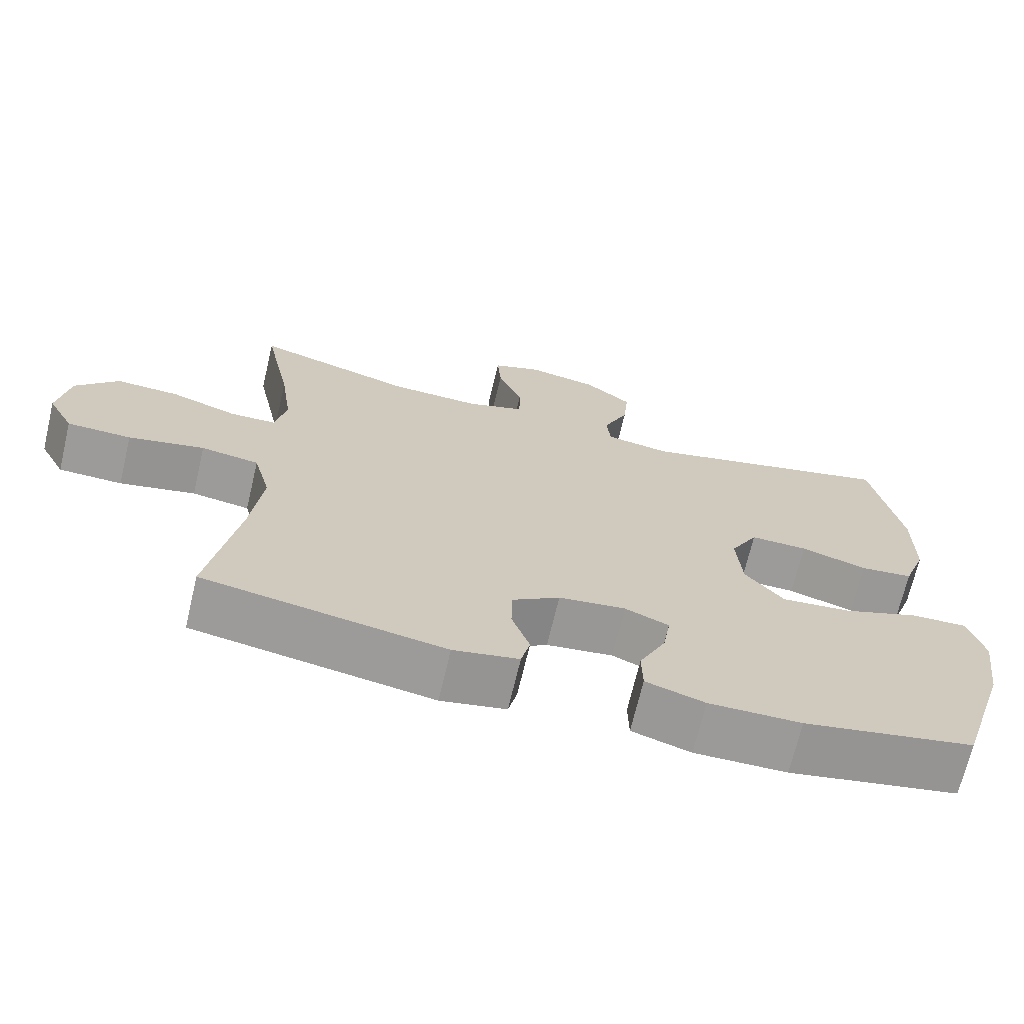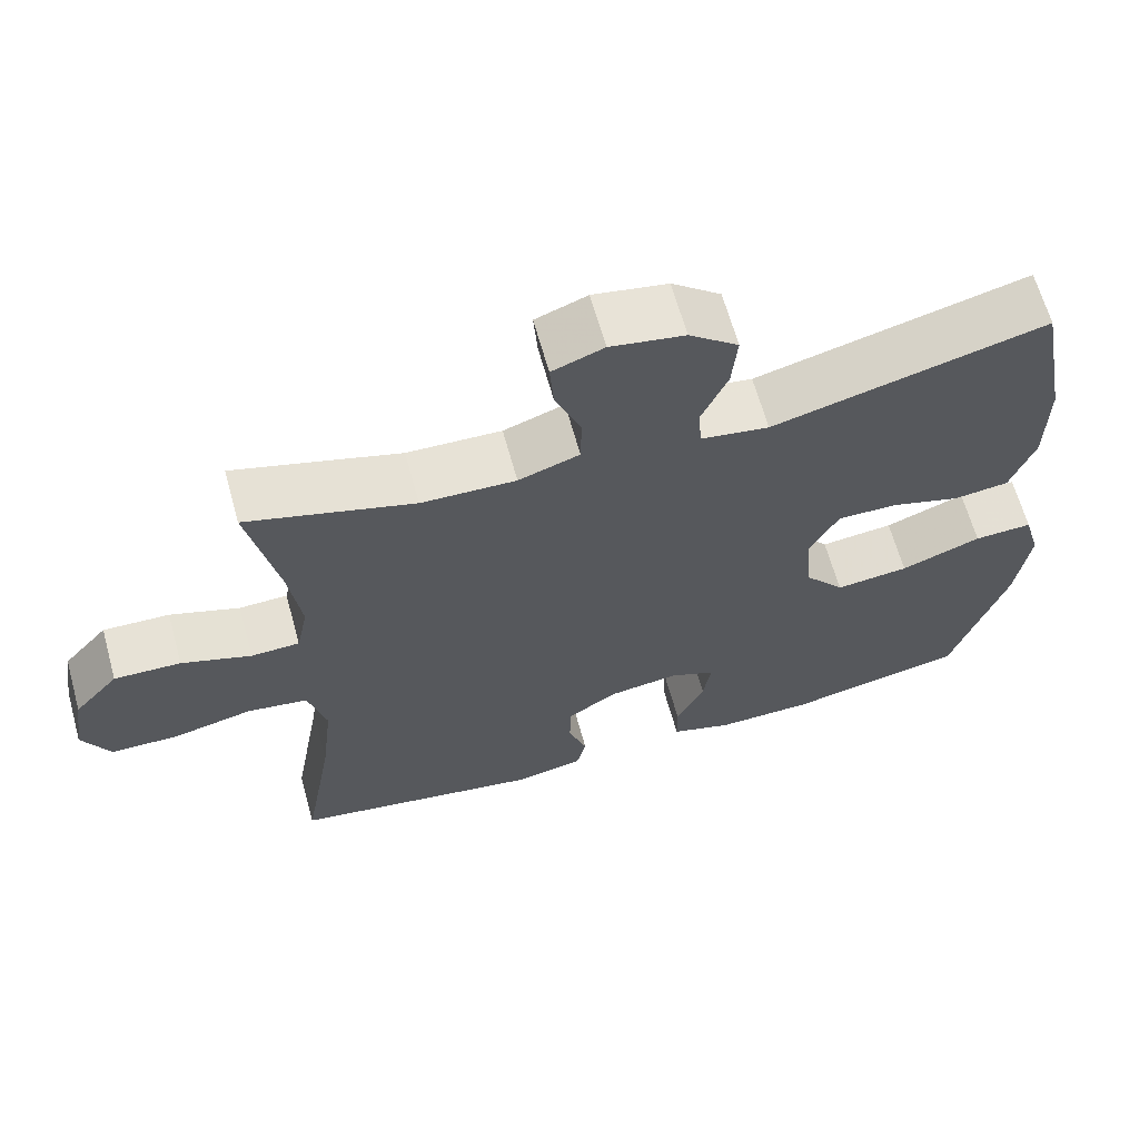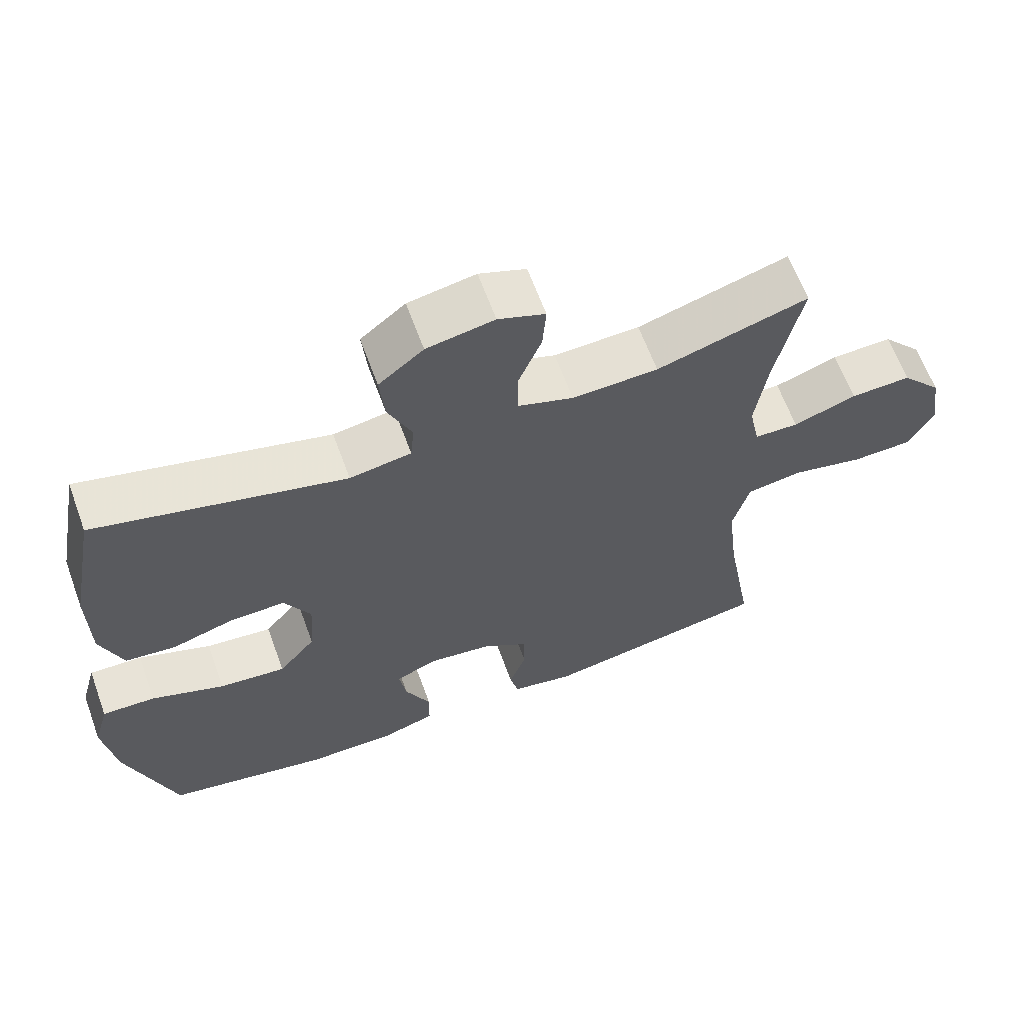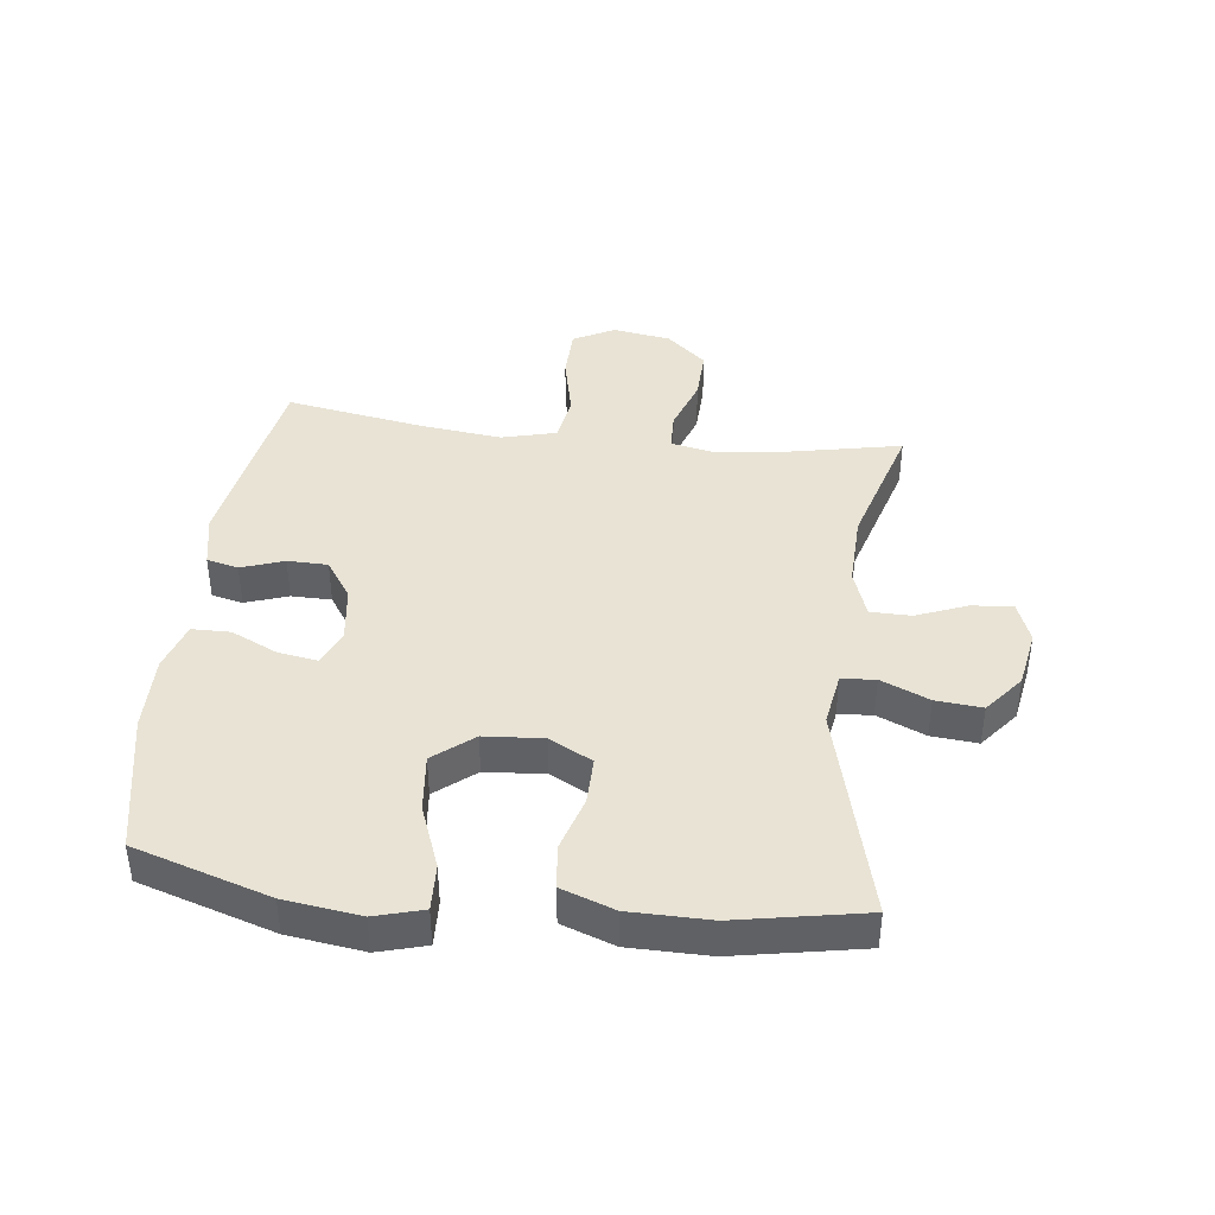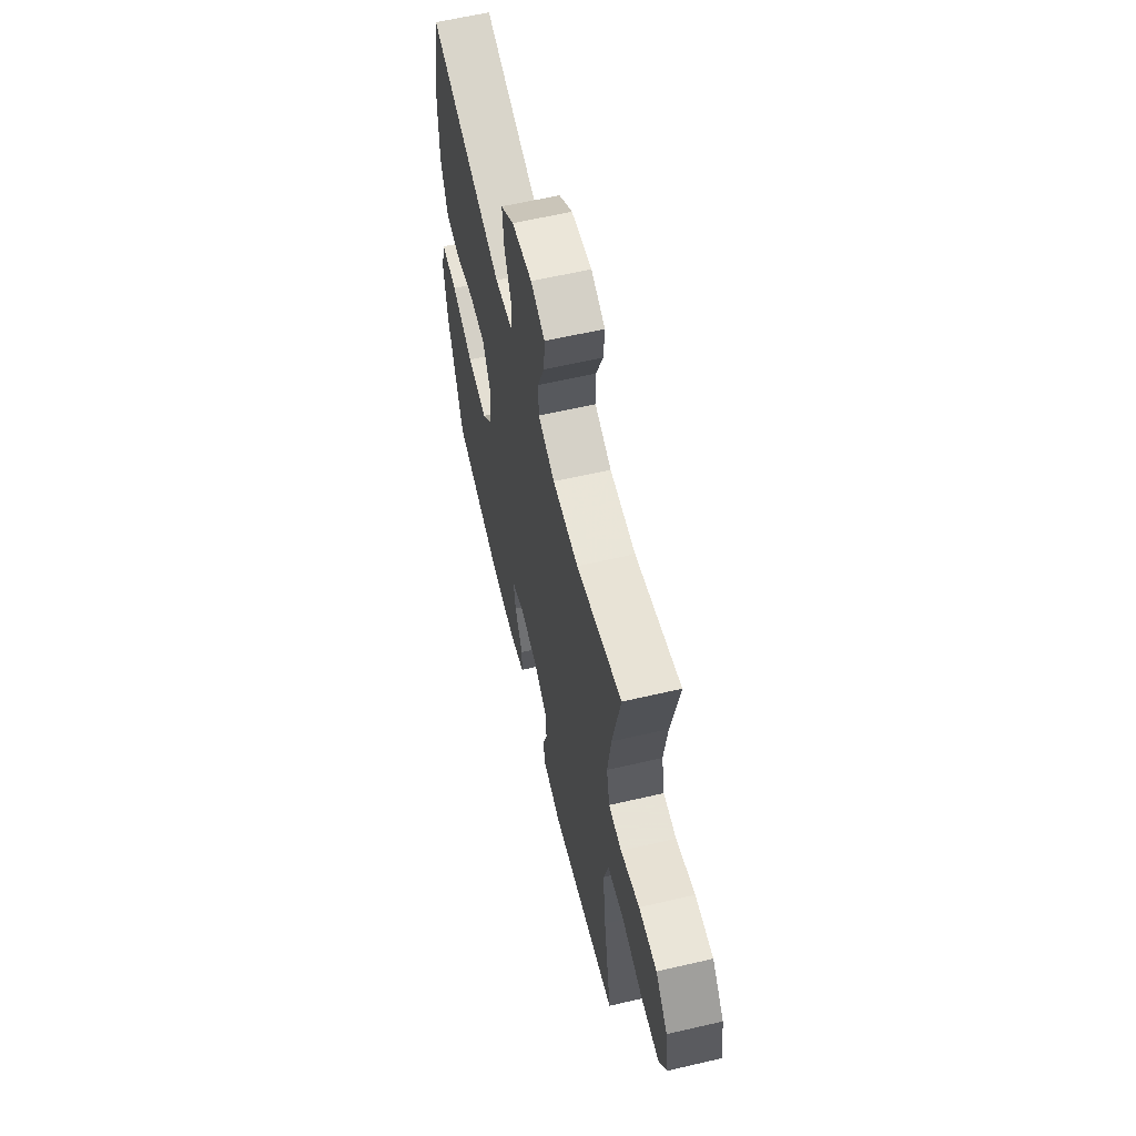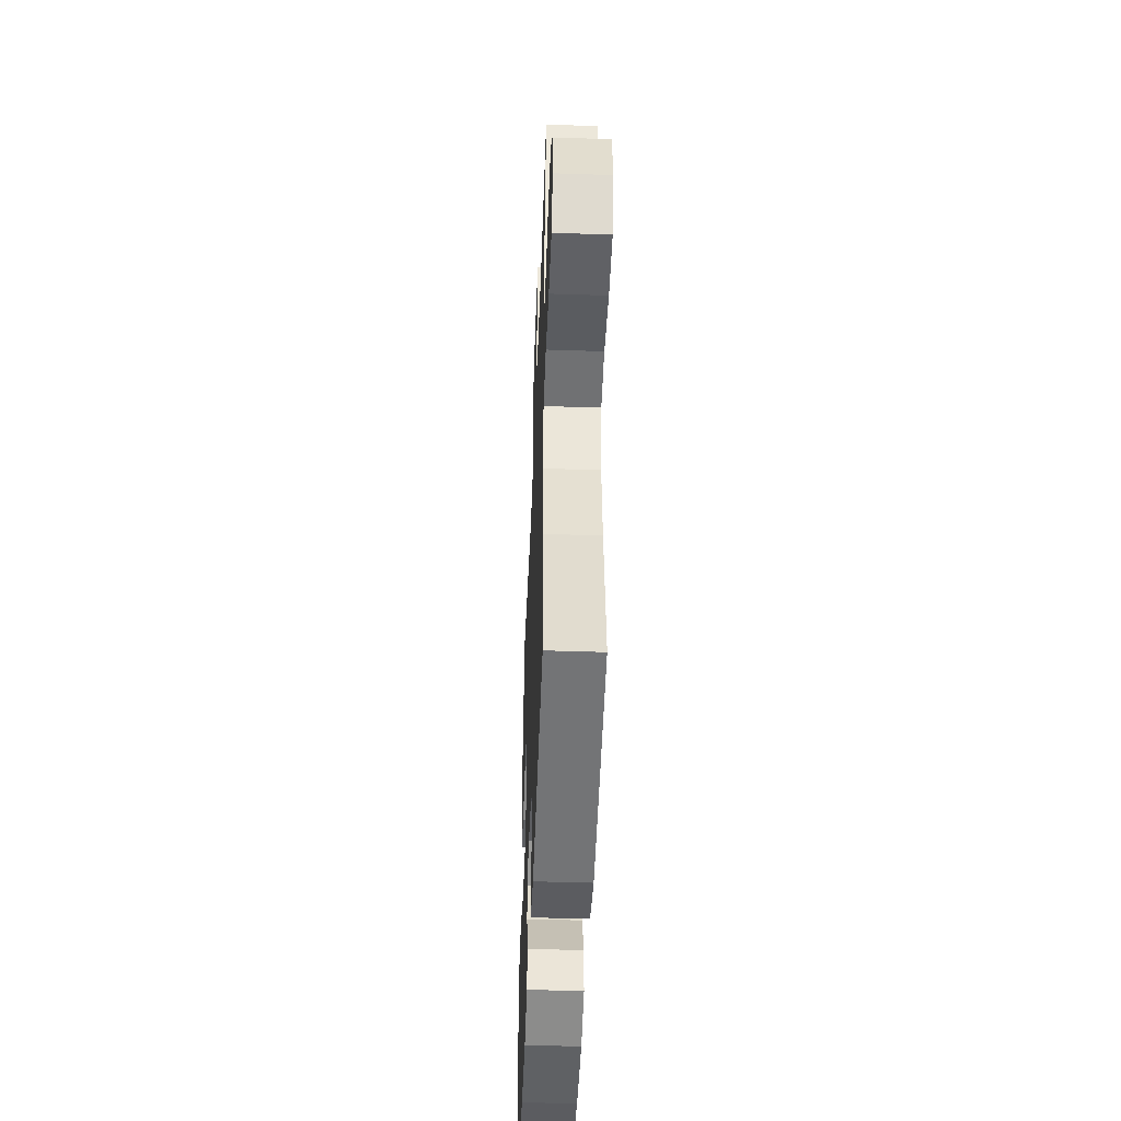
<metadata>
{"format":"obj","ext":"obj","renderer":"f3d","projection":"perspective","resolution":1024,"background":"white","views":[{"elev":-69.6,"azim":166.7,"up":"+Z"},{"elev":64.6,"azim":164.5,"up":"+Z"},{"elev":63.8,"azim":-20.1,"up":"+Z"},{"elev":41.0,"azim":-83.2,"up":"+Y"},{"elev":61.2,"azim":76.7,"up":"+Z"},{"elev":-46.5,"azim":87.8,"up":"+Z"}]}
</metadata>
<code>
v -0.5 0.07 -0.5
v -0.569 0.07 -0.281
v -0.586 0.07 -0.158
v -0.564 0.07 -0.08
v -0.489 0.07 -0.083
v -0.386 0.07 -0.122
v -0.292 0.07 -0.132
v -0.24 0.07 -0.068
v -0.233 0.07 0.028
v -0.27 0.07 0.097
v -0.347 0.07 0.096
v -0.436 0.07 0.069
v -0.507 0.07 0.077
v -0.538 0.07 0.163
v -0.539 0.07 0.293
v -0.5 0.07 0.5
v -0.15 0.07 0.41
v -0.063 0.07 0.424
v -0.058 0.07 0.479
v -0.092 0.07 0.557
v -0.099 0.07 0.632
v -0.036 0.07 0.683
v 0.059 0.07 0.7
v 0.125 0.07 0.675
v 0.12 0.07 0.609
v 0.087 0.07 0.526
v 0.088 0.07 0.46
v 0.166 0.07 0.433
v 0.287 0.07 0.437
v 0.5 0.07 0.5
v 0.463 0.07 0.319
v 0.447 0.07 0.204
v 0.462 0.07 0.131
v 0.524 0.07 0.129
v 0.613 0.07 0.16
v 0.698 0.07 0.163
v 0.755 0.07 0.098
v 0.77 0.07 0.004
v 0.735 0.07 -0.063
v 0.649 0.07 -0.065
v 0.547 0.07 -0.042
v 0.469 0.07 -0.054
v 0.446 0.07 -0.142
v 0.461 0.07 -0.273
v 0.5 0.07 -0.5
v 0.177 0.07 -0.555
v 0.089 0.07 -0.537
v 0.077 0.07 -0.486
v 0.101 0.07 -0.417
v 0.1 0.07 -0.352
v 0.036 0.07 -0.309
v -0.054 0.07 -0.297
v -0.113 0.07 -0.322
v -0.103 0.07 -0.385
v -0.067 0.07 -0.461
v -0.068 0.07 -0.523
v -0.147 0.07 -0.548
v -0.271 0.07 -0.546
v -0.5 0 -0.5
v -0.569 0 -0.281
v -0.586 0 -0.158
v -0.564 0 -0.08
v -0.489 0 -0.083
v -0.386 0 -0.122
v -0.292 0 -0.132
v -0.24 0 -0.068
v -0.233 0 0.028
v -0.27 0 0.097
v -0.347 0 0.096
v -0.436 0 0.069
v -0.507 0 0.077
v -0.538 0 0.163
v -0.539 0 0.293
v -0.5 0 0.5
v -0.15 0 0.41
v -0.063 0 0.424
v -0.058 0 0.479
v -0.092 0 0.557
v -0.099 0 0.632
v -0.036 0 0.683
v 0.059 0 0.7
v 0.125 0 0.675
v 0.12 0 0.609
v 0.087 0 0.526
v 0.088 0 0.46
v 0.166 0 0.433
v 0.287 0 0.437
v 0.5 0 0.5
v 0.463 0 0.319
v 0.447 0 0.204
v 0.462 0 0.131
v 0.524 0 0.129
v 0.613 0 0.16
v 0.698 0 0.163
v 0.755 0 0.098
v 0.77 0 0.004
v 0.735 0 -0.063
v 0.649 0 -0.065
v 0.547 0 -0.042
v 0.469 0 -0.054
v 0.446 0 -0.142
v 0.461 0 -0.273
v 0.5 0 -0.5
v 0.177 0 -0.555
v 0.089 0 -0.537
v 0.077 0 -0.486
v 0.101 0 -0.417
v 0.1 0 -0.352
v 0.036 0 -0.309
v -0.054 0 -0.297
v -0.113 0 -0.322
v -0.103 0 -0.385
v -0.067 0 -0.461
v -0.068 0 -0.523
v -0.147 0 -0.548
v -0.271 0 -0.546
f 4 5 6
f 3 4 6
f 2 3 6
f 1 2 6
f 58 1 6
f 57 58 6
f 56 57 6
f 55 56 6
f 54 55 6
f 53 54 6 7
f 52 53 7 8
f 51 52 8 9
f 50 51 9 10
f 47 48 49
f 46 47 49
f 45 46 49
f 44 45 49
f 43 44 49 50
f 42 43 50 10
f 39 40 41
f 38 39 41
f 37 38 41
f 36 37 41
f 35 36 41
f 34 35 41
f 41 42 10
f 34 41 10
f 33 34 10
f 29 30 31
f 28 29 31 32
f 33 10 11
f 32 33 11
f 28 32 11
f 27 28 11
f 24 25 26
f 23 24 26
f 22 23 26
f 21 22 26
f 20 21 26
f 19 20 26
f 18 19 26 27
f 15 16 17
f 14 15 17
f 13 14 17
f 12 13 17
f 11 12 17
f 11 17 18
f 11 18 27
f 64 63 62
f 64 62 61
f 64 61 60
f 64 60 59
f 64 59 116
f 64 116 115
f 64 115 114
f 64 114 113
f 64 113 112
f 65 64 112 111
f 66 65 111 110
f 67 66 110 109
f 68 67 109 108
f 107 106 105
f 107 105 104
f 107 104 103
f 107 103 102
f 108 107 102 101
f 68 108 101 100
f 99 98 97
f 99 97 96
f 99 96 95
f 99 95 94
f 99 94 93
f 99 93 92
f 68 100 99
f 68 99 92
f 68 92 91
f 89 88 87
f 90 89 87 86
f 69 68 91
f 69 91 90
f 69 90 86
f 69 86 85
f 84 83 82
f 84 82 81
f 84 81 80
f 84 80 79
f 84 79 78
f 84 78 77
f 85 84 77 76
f 75 74 73
f 75 73 72
f 75 72 71
f 75 71 70
f 75 70 69
f 76 75 69
f 85 76 69
f 1 59 60 2
f 2 60 61 3
f 3 61 62 4
f 4 62 63 5
f 5 63 64 6
f 6 64 65 7
f 7 65 66 8
f 8 66 67 9
f 9 67 68 10
f 10 68 69 11
f 11 69 70 12
f 12 70 71 13
f 13 71 72 14
f 14 72 73 15
f 15 73 74 16
f 16 74 75 17
f 17 75 76 18
f 18 76 77 19
f 19 77 78 20
f 20 78 79 21
f 21 79 80 22
f 22 80 81 23
f 23 81 82 24
f 24 82 83 25
f 25 83 84 26
f 26 84 85 27
f 27 85 86 28
f 28 86 87 29
f 29 87 88 30
f 30 88 89 31
f 31 89 90 32
f 32 90 91 33
f 33 91 92 34
f 34 92 93 35
f 35 93 94 36
f 36 94 95 37
f 37 95 96 38
f 38 96 97 39
f 39 97 98 40
f 40 98 99 41
f 41 99 100 42
f 42 100 101 43
f 43 101 102 44
f 44 102 103 45
f 45 103 104 46
f 46 104 105 47
f 47 105 106 48
f 48 106 107 49
f 49 107 108 50
f 50 108 109 51
f 51 109 110 52
f 52 110 111 53
f 53 111 112 54
f 54 112 113 55
f 55 113 114 56
f 56 114 115 57
f 57 115 116 58
f 58 116 59 1

</code>
